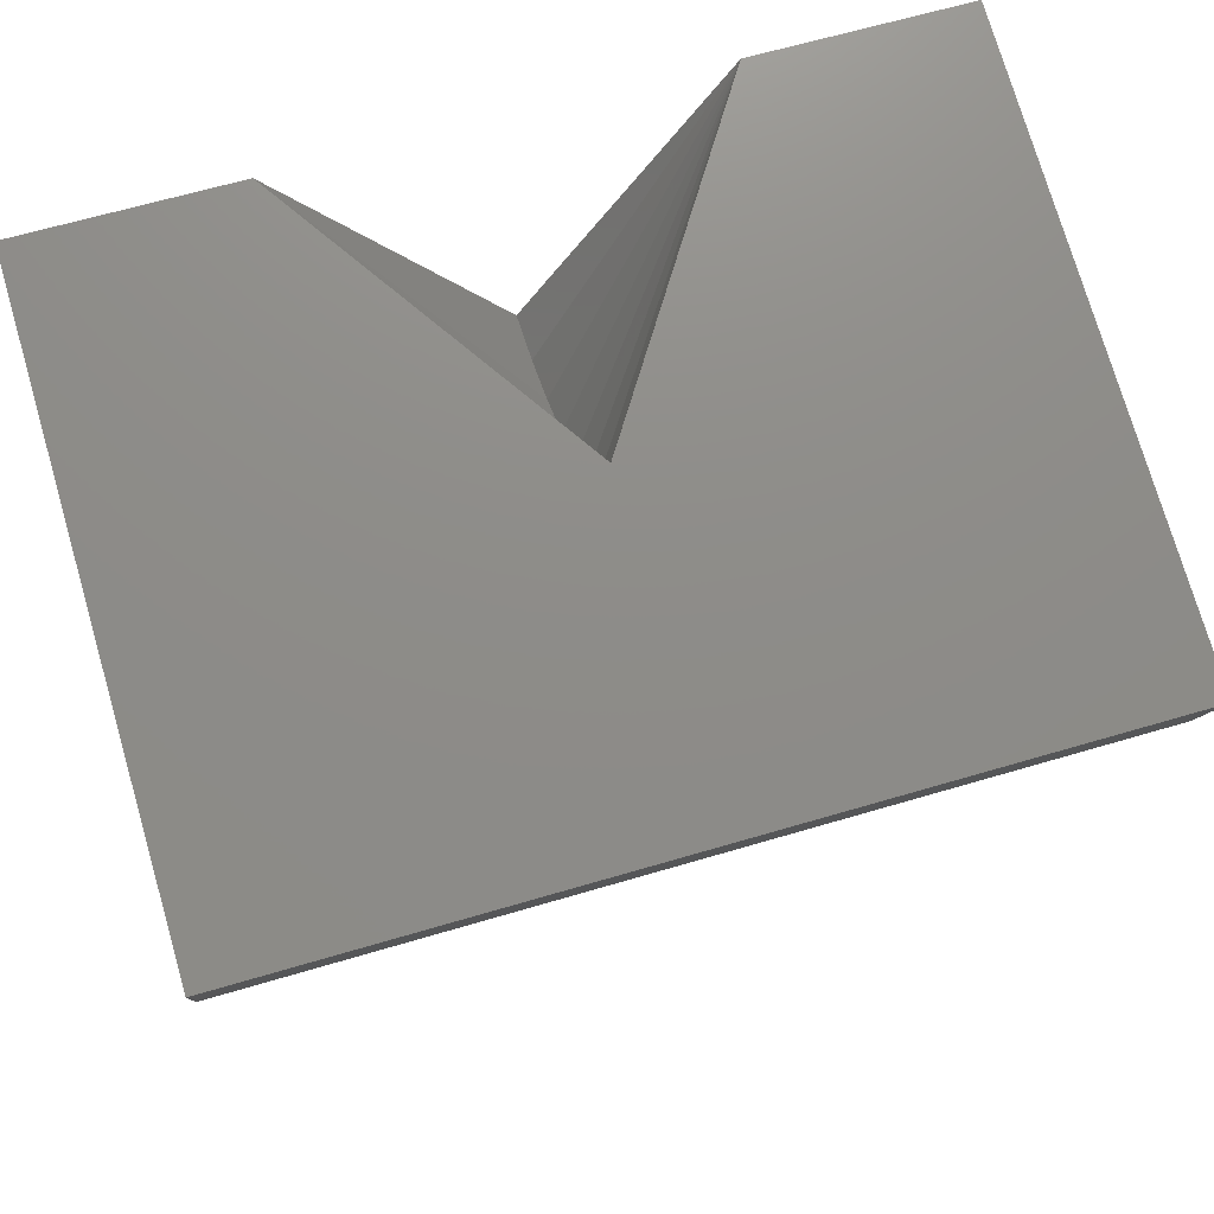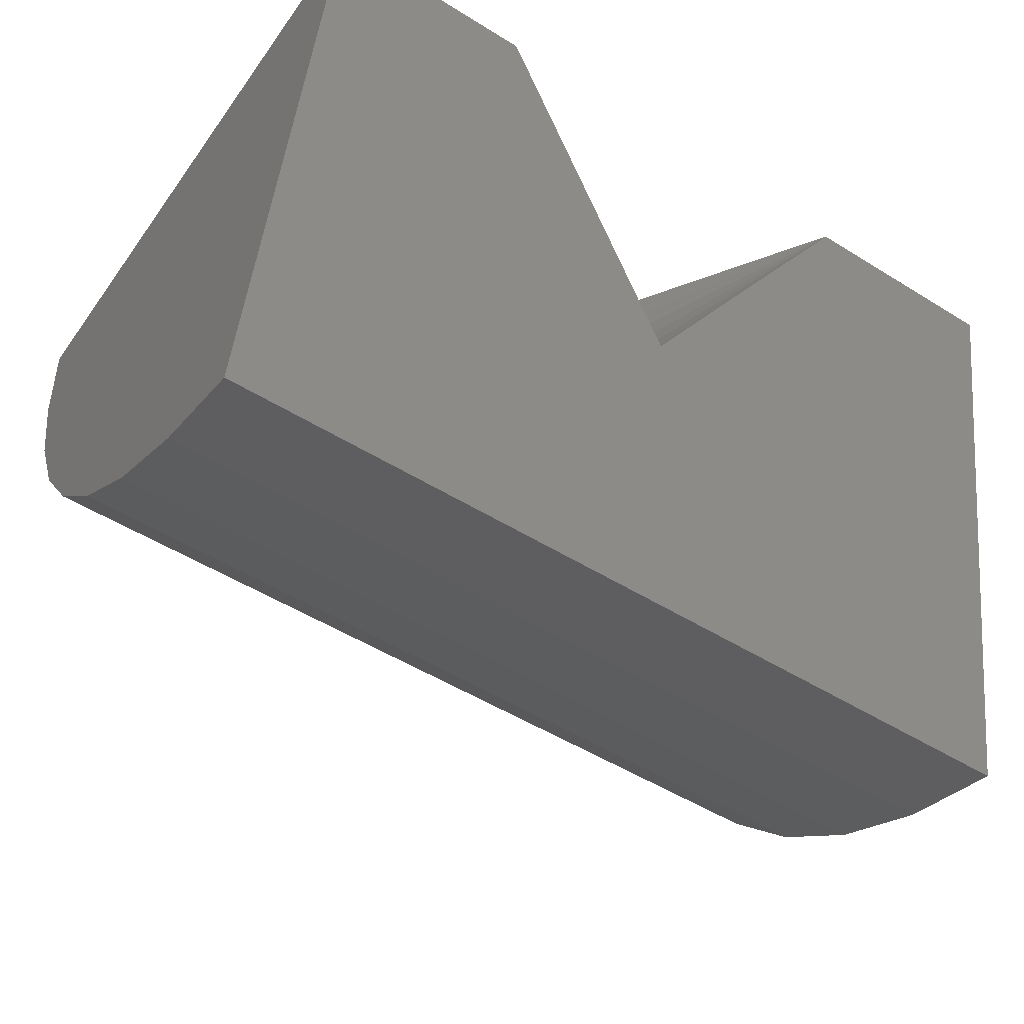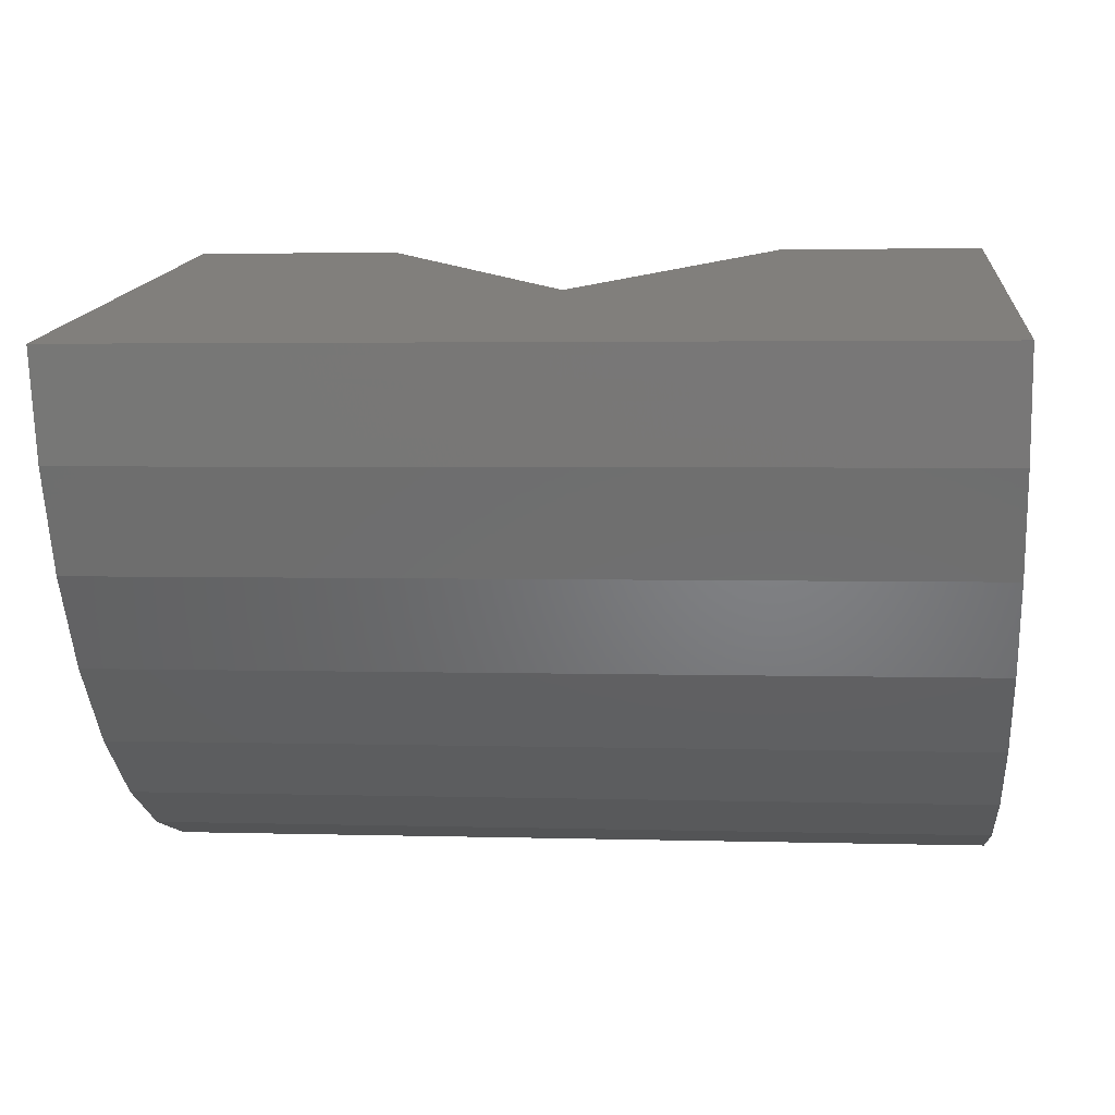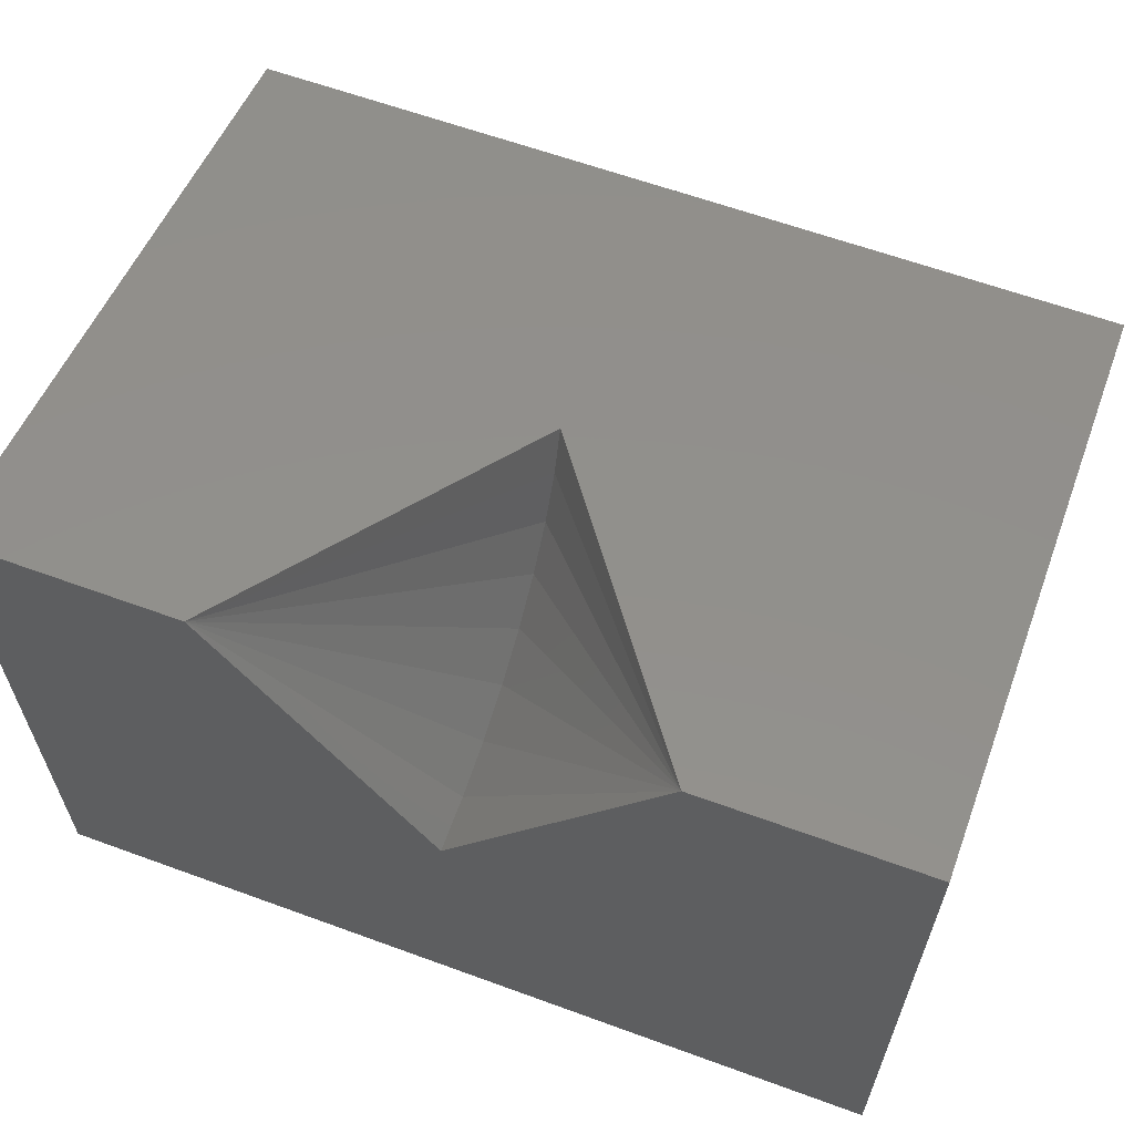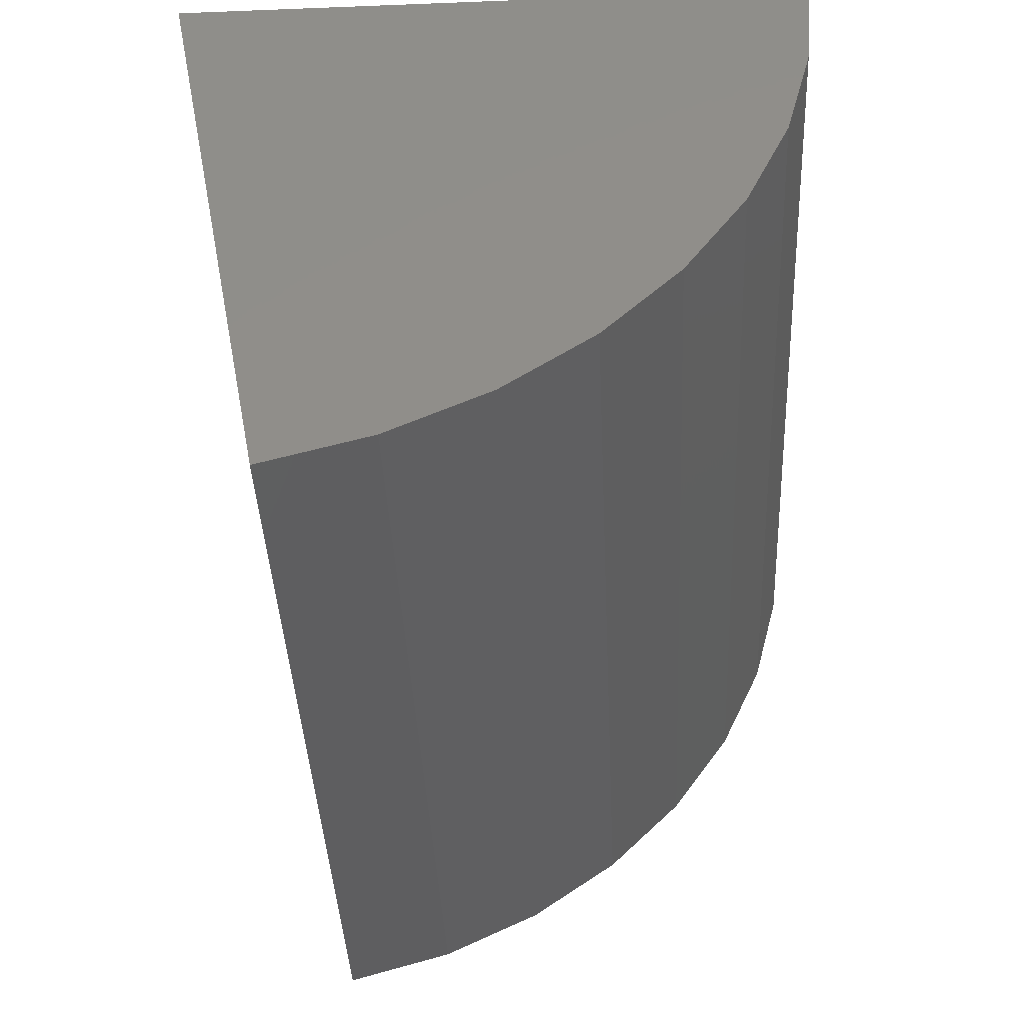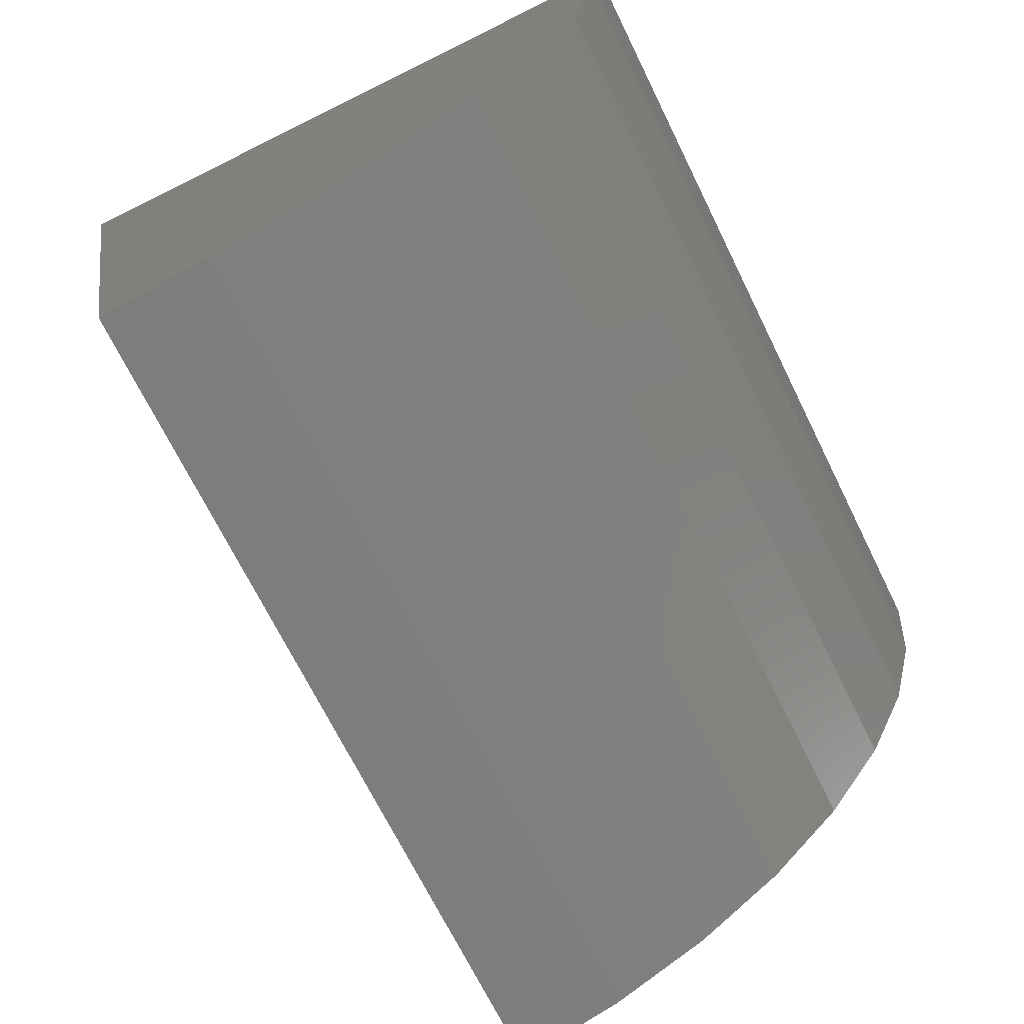
<metadata>
{"format":"stl","ext":"stl","renderer":"f3d","projection":"perspective","resolution":1024,"background":"white","views":[{"elev":64.6,"azim":-16.6,"up":"+Z"},{"elev":-50.6,"azim":-34.2,"up":"+Y"},{"elev":3.0,"azim":5.8,"up":"+Z"},{"elev":61.9,"azim":-159.6,"up":"+Z"},{"elev":-41.2,"azim":92.7,"up":"+Y"},{"elev":-70.3,"azim":116.3,"up":"+Y"}]}
</metadata>
<code>
# stl→obj: 31 verts, 58 faces
v 0.75 1.666e-16 0.2351
v 0.4461 1.497e-16 0.2351
v 0.75 -0.8828 0.06445
v 0.1548 -0.4352 0.151
v -0.4531 -0.8828 0.06445
v -0.4531 9.983e-17 0.2351
v -0.1492 1.167e-16 0.2351
v -0.4531 0 -0.6641
v 0.1548 8.436e-17 -0.2081
v 0.75 6.679e-17 -0.6641
v -0.4531 -0.1543 -0.6507
v -0.4531 -0.3041 -0.6111
v -0.4531 -0.4448 -0.5464
v -0.4531 -0.5723 -0.4584
v -0.4531 -0.6828 -0.3499
v -0.4531 -0.7731 -0.224
v -0.4531 -0.8404 -0.08453
v 0.1548 -0.4143 0.07754
v 0.1548 -0.3811 0.008774
v 0.1548 -0.3366 -0.05328
v 0.1548 -0.2821 -0.1068
v 0.1548 -0.2193 -0.1501
v 0.1548 -0.1499 -0.182
v 0.1548 -0.07607 -0.2016
v 0.75 -0.8404 -0.08453
v 0.75 -0.7731 -0.224
v 0.75 -0.6828 -0.3499
v 0.75 -0.5723 -0.4584
v 0.75 -0.4448 -0.5464
v 0.75 -0.3041 -0.6111
v 0.75 -0.1543 -0.6507
f 1 2 3
f 3 2 4
f 3 4 5
f 5 4 6
f 6 4 7
f 8 9 10
f 10 9 2
f 10 2 1
f 8 6 9
f 9 6 7
f 6 8 11
f 6 11 12
f 6 12 13
f 6 13 14
f 6 14 15
f 6 15 16
f 6 16 17
f 6 17 5
f 7 4 18
f 7 18 19
f 7 19 20
f 7 20 21
f 7 21 22
f 7 22 23
f 7 23 24
f 7 24 9
f 2 9 24
f 2 24 23
f 2 23 22
f 2 22 21
f 2 21 20
f 2 20 19
f 2 19 18
f 2 18 4
f 1 3 25
f 1 25 26
f 1 26 27
f 1 27 28
f 1 28 29
f 1 29 30
f 1 30 31
f 1 31 10
f 3 5 25
f 25 5 17
f 25 17 26
f 26 17 16
f 26 16 27
f 27 16 15
f 27 15 28
f 28 15 14
f 28 14 29
f 29 14 13
f 29 13 30
f 30 13 12
f 30 12 31
f 31 12 11
f 31 11 10
f 10 11 8

</code>
